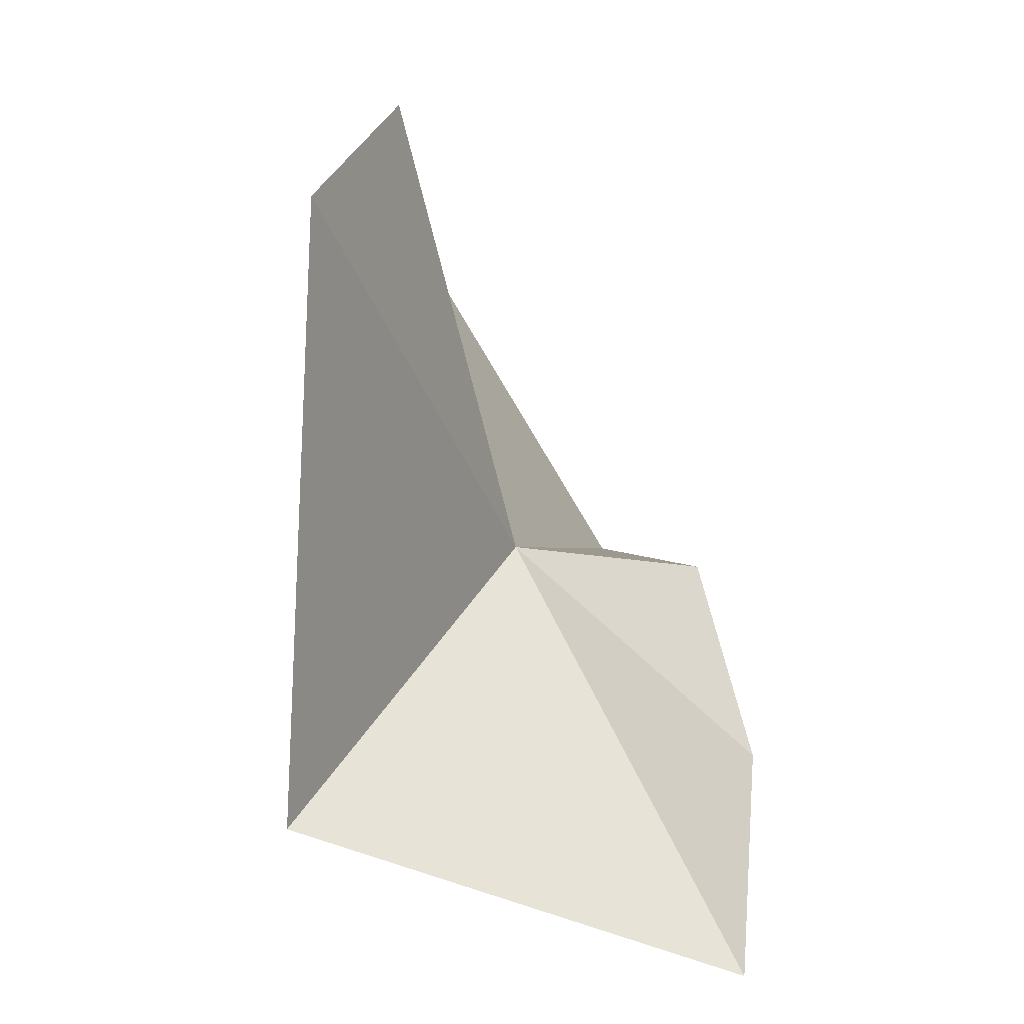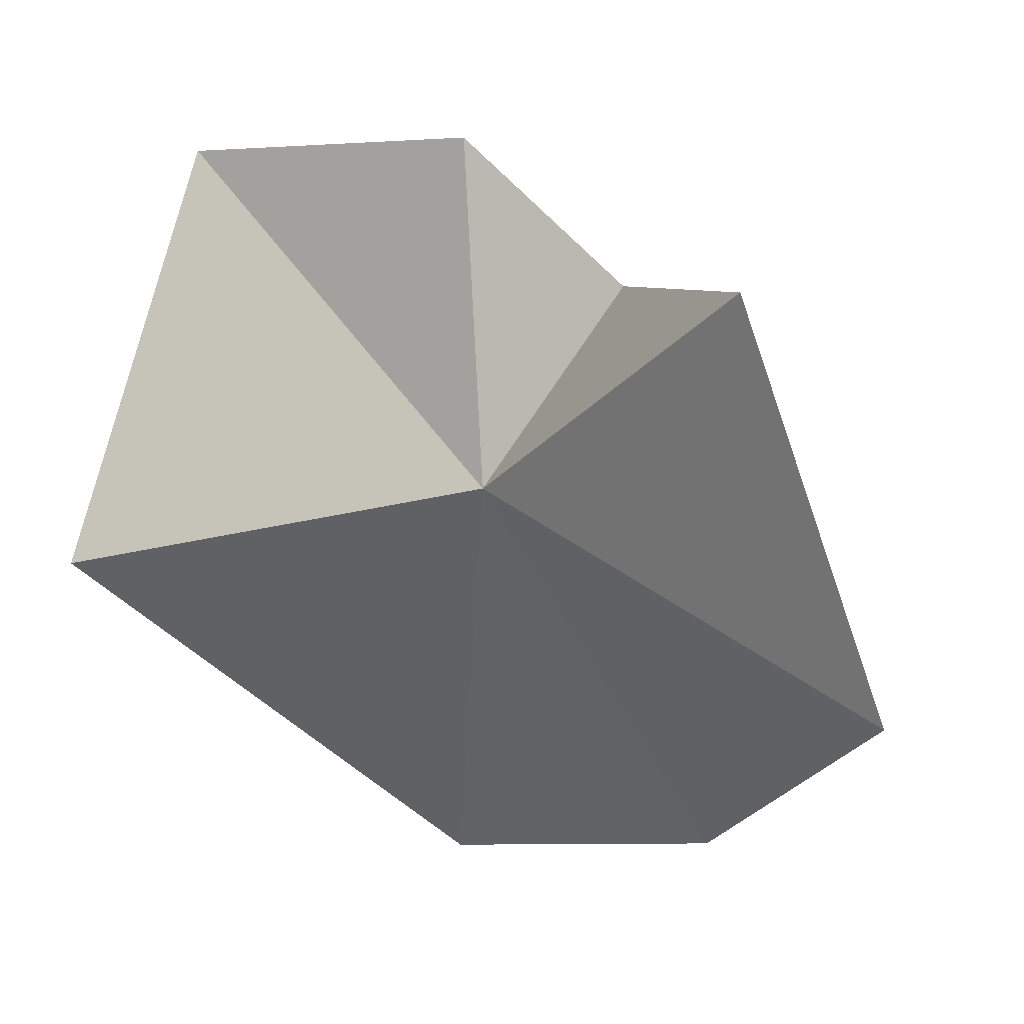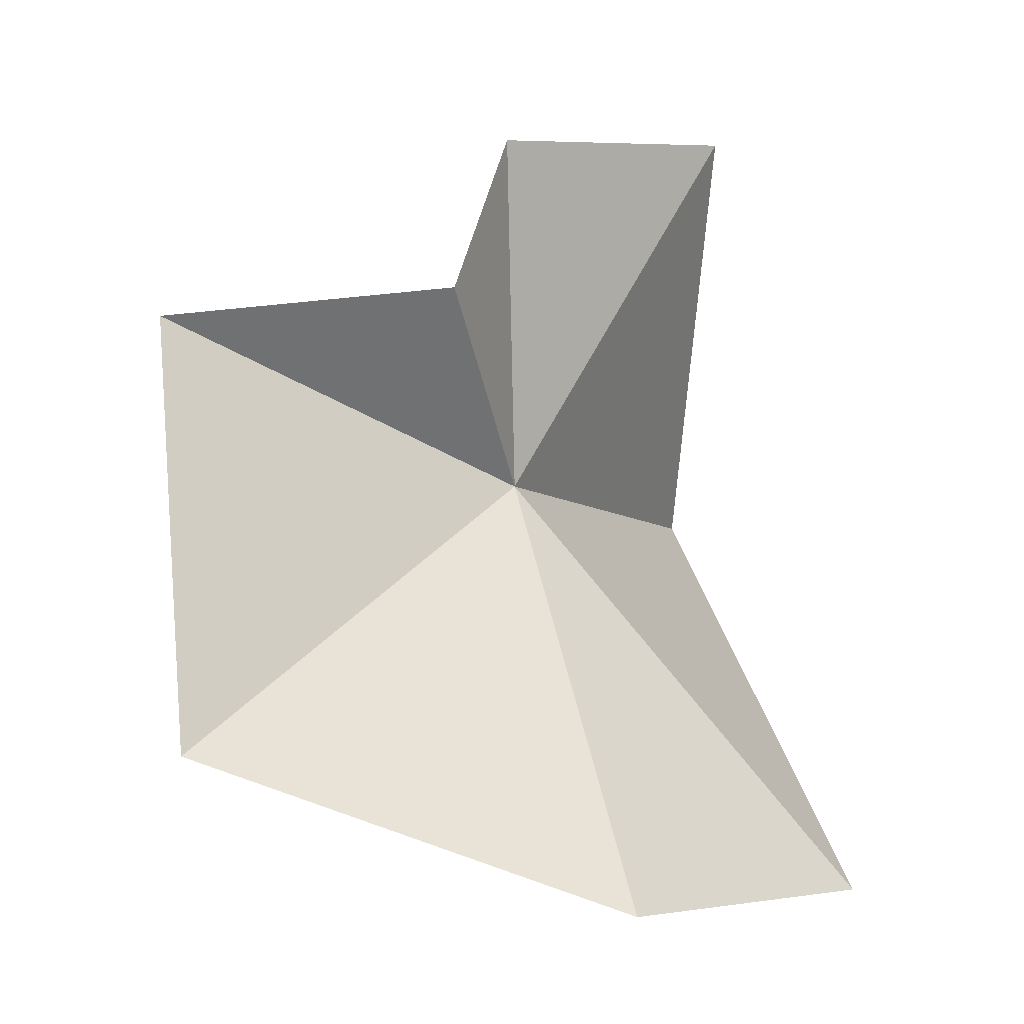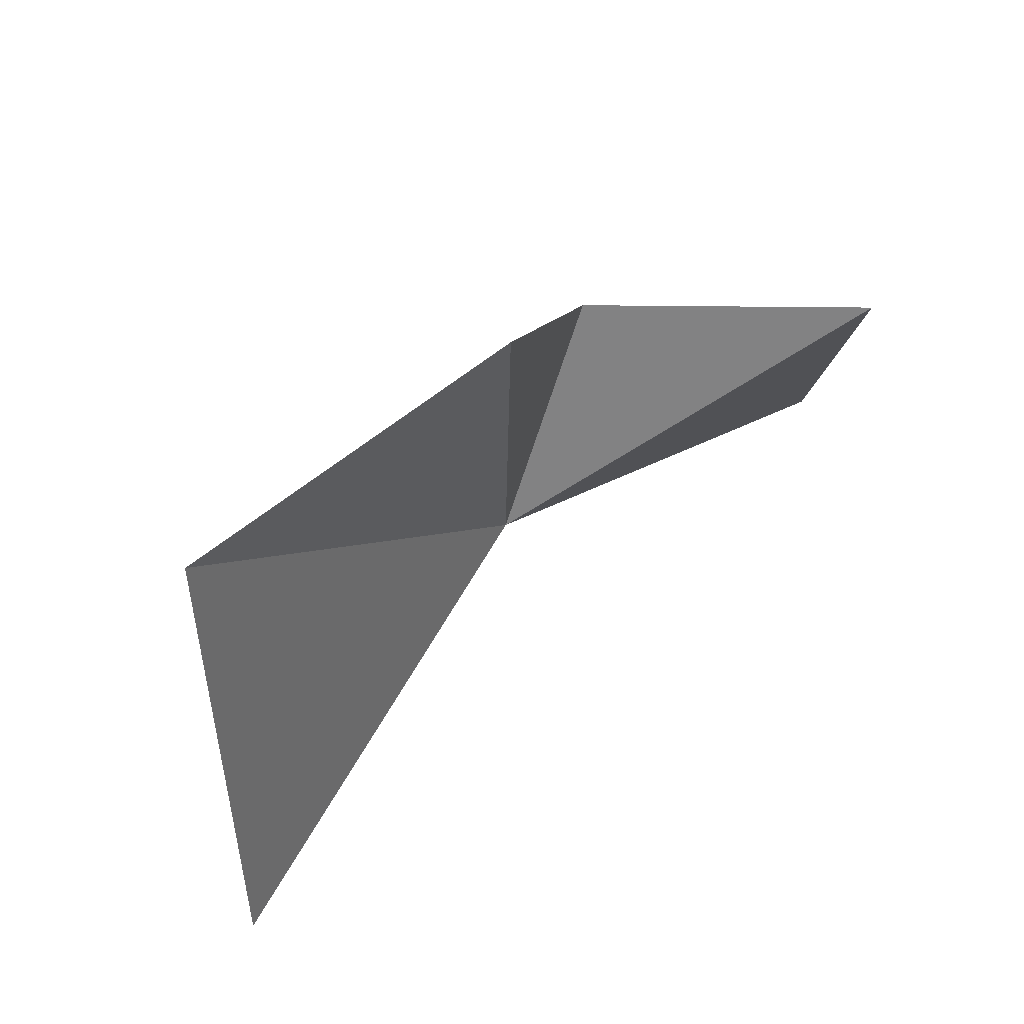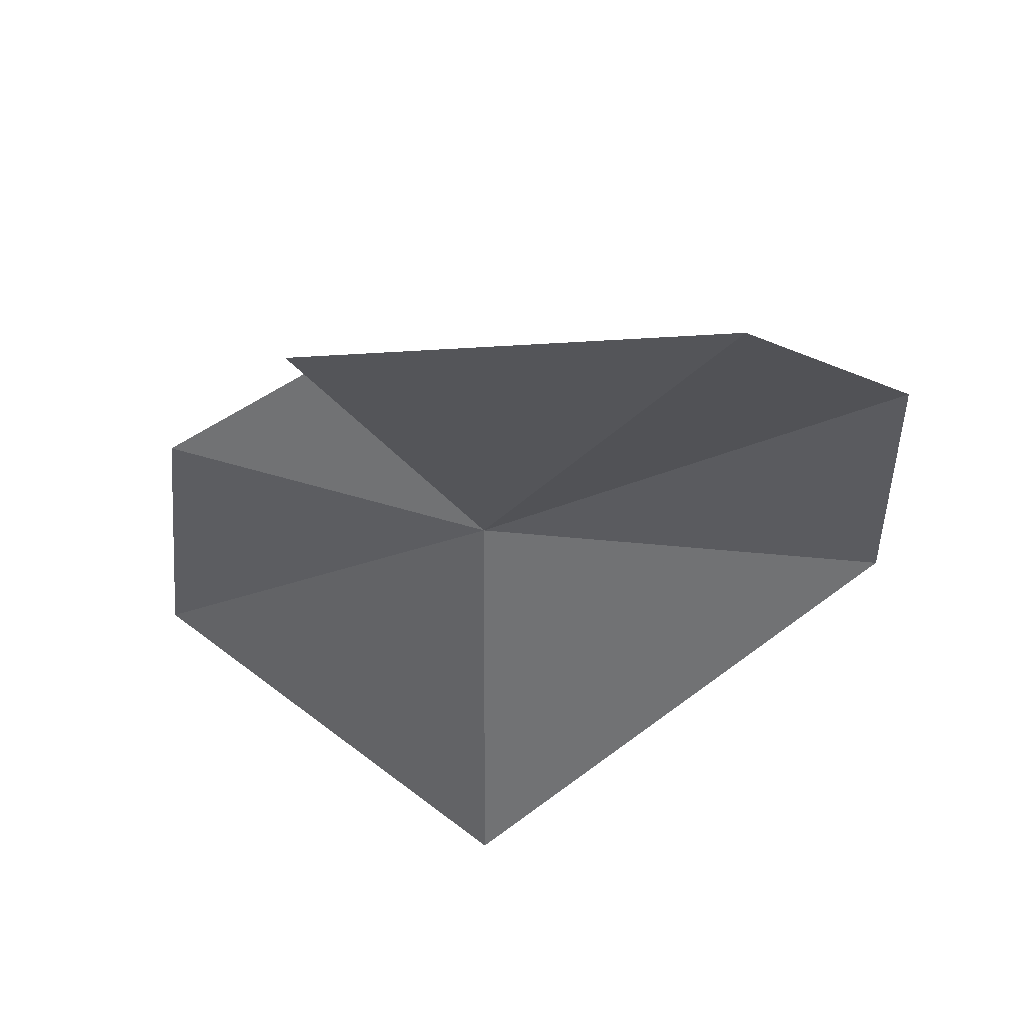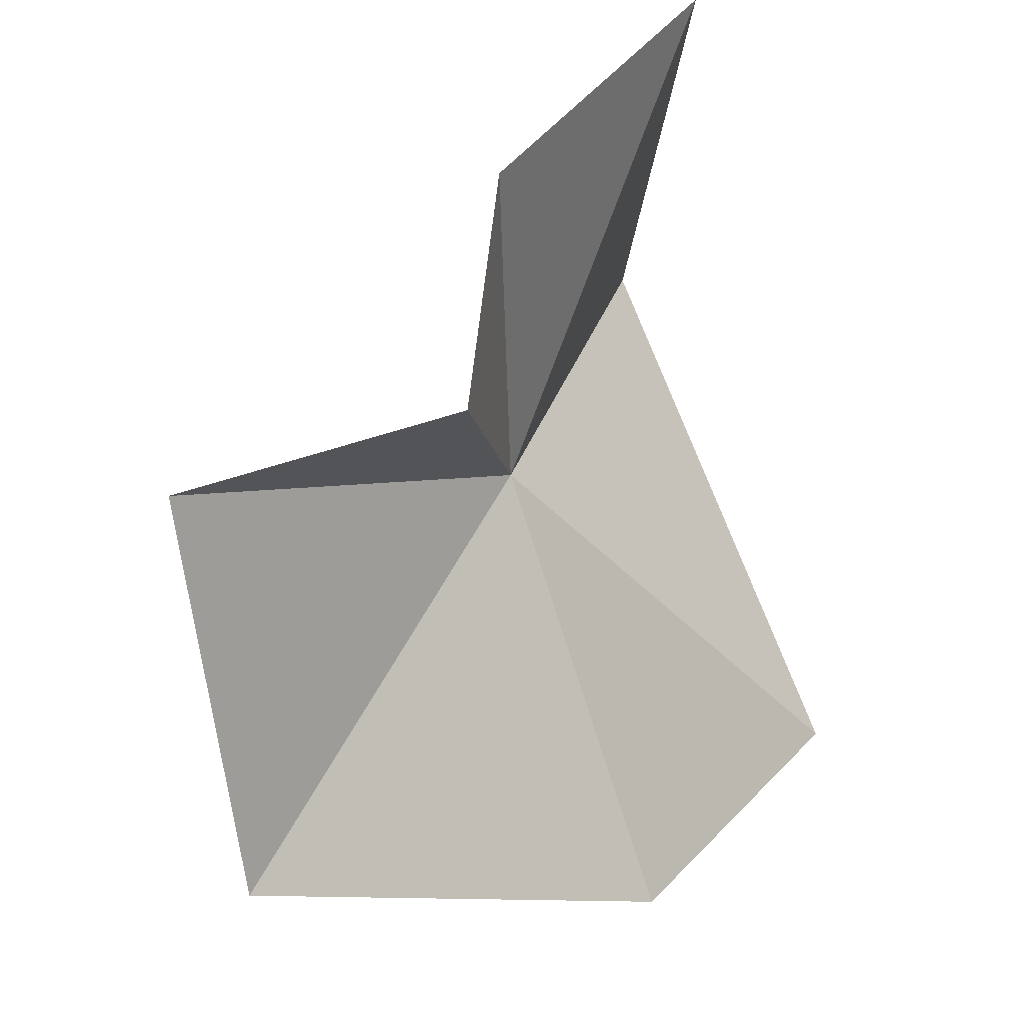
<metadata>
{"format":"obj","ext":"obj","renderer":"f3d","projection":"perspective","resolution":1024,"background":"white","views":[{"elev":-70.5,"azim":-129.5,"up":"+Y"},{"elev":0.7,"azim":136.4,"up":"+Z"},{"elev":4.6,"azim":-125.0,"up":"+Z"},{"elev":59.7,"azim":61.9,"up":"+Z"},{"elev":67.8,"azim":109.5,"up":"+Y"},{"elev":42.1,"azim":-132.8,"up":"+Z"}]}
</metadata>
<code>
v -5.815 1.491 21.53
v -5.671 1.454 23.96
v -6.337 2.343 22.91
v -5.53 4.097 22.73
v -6.479 4.464 20.02
v -7.725 1.874 18.9
v -7.313 -0.3818 18.68
v -4.216 -1.219 20.98
v -5.127 -0.8968 24.05
f 1 2 3
f 1 4 5
f 1 5 6
f 1 6 7
f 1 7 8
f 1 9 2
f 1 8 9
f 1 3 4

</code>
